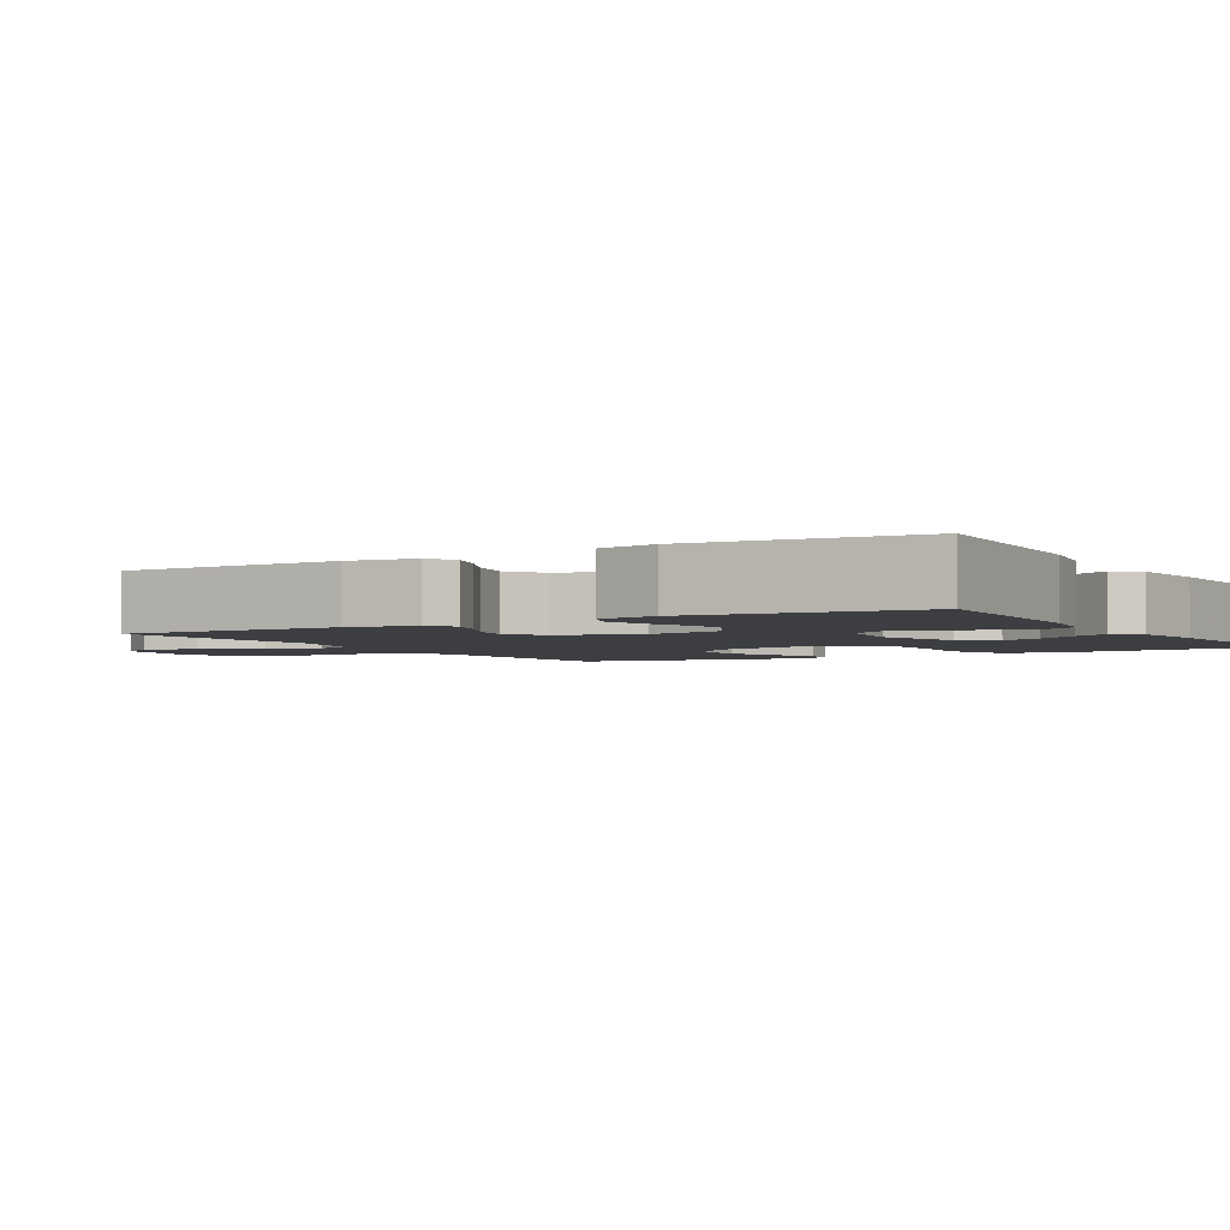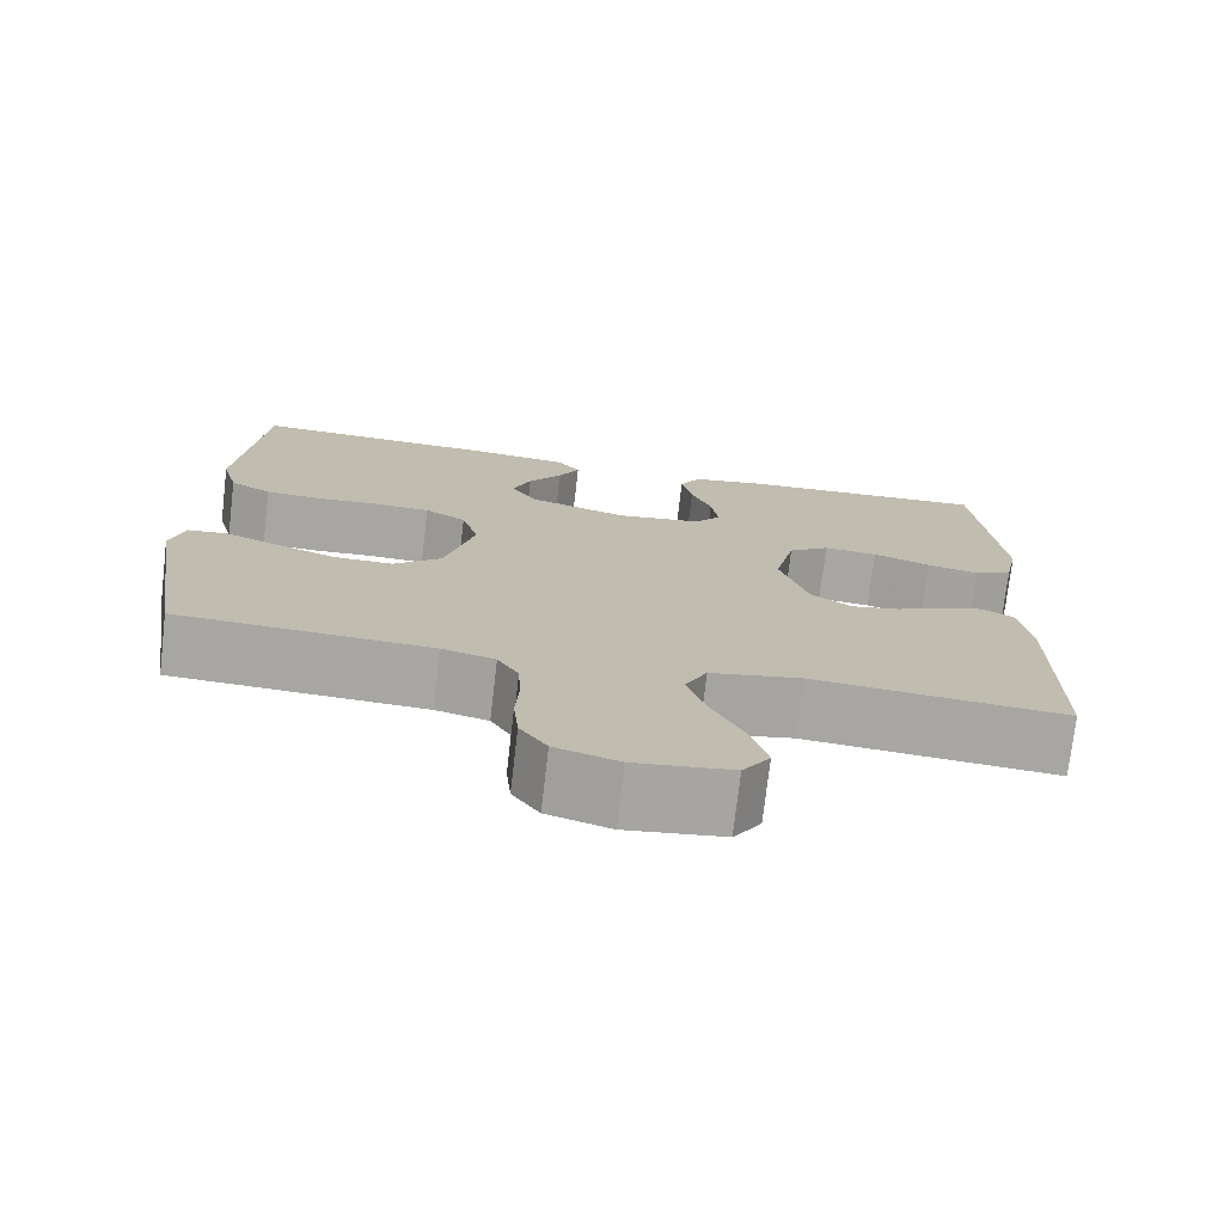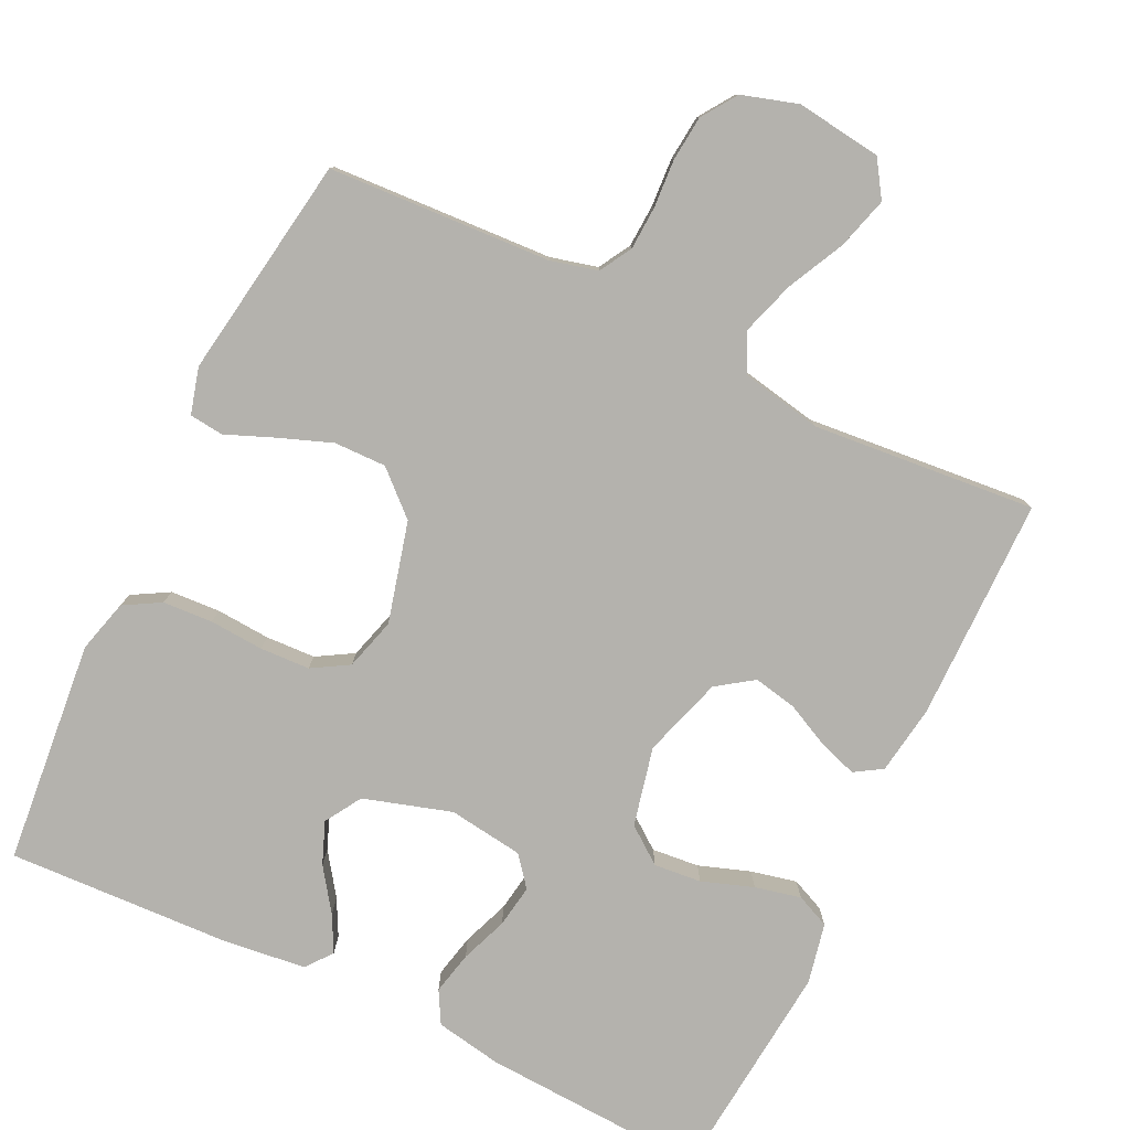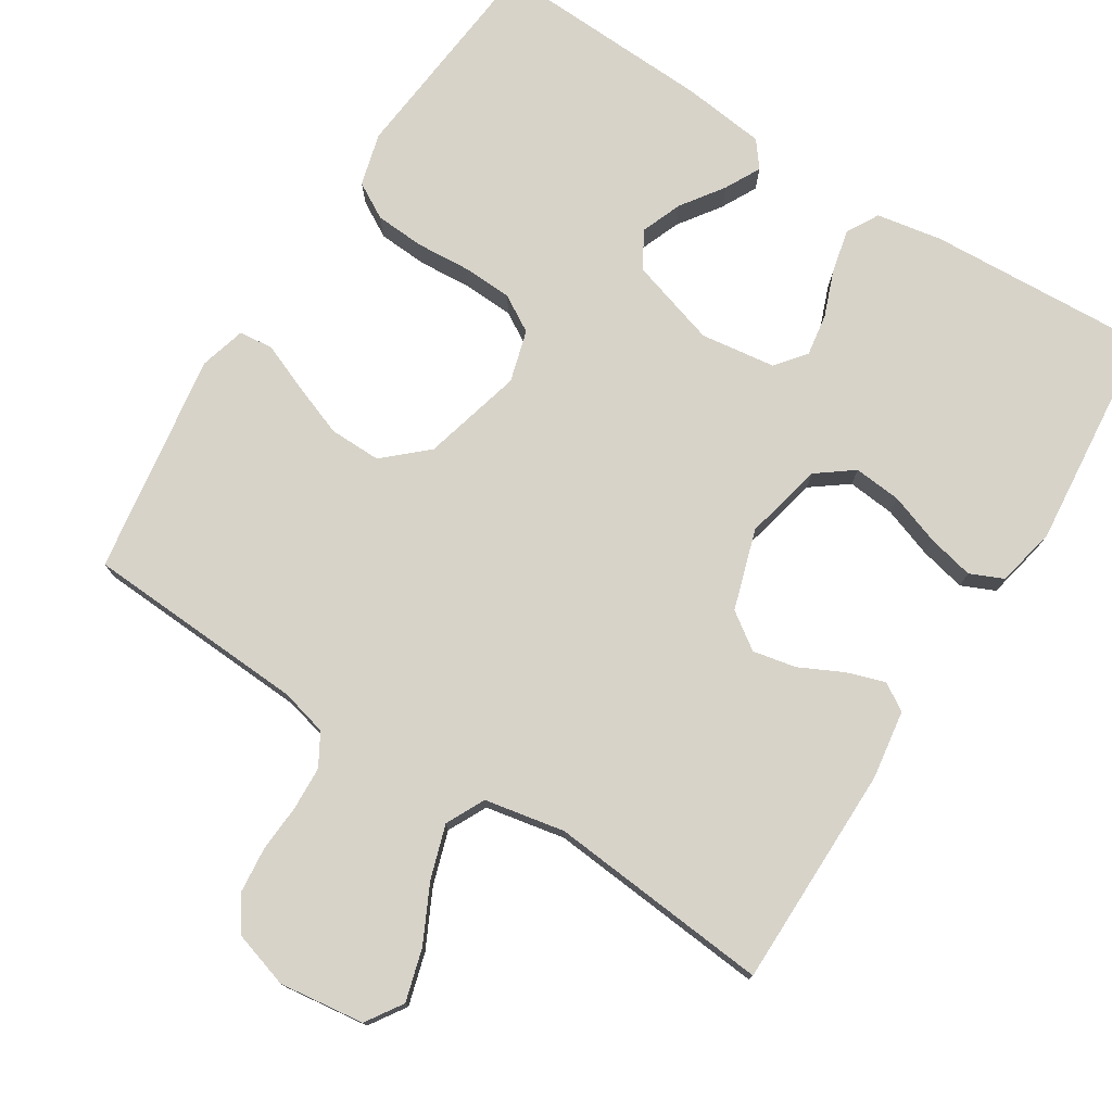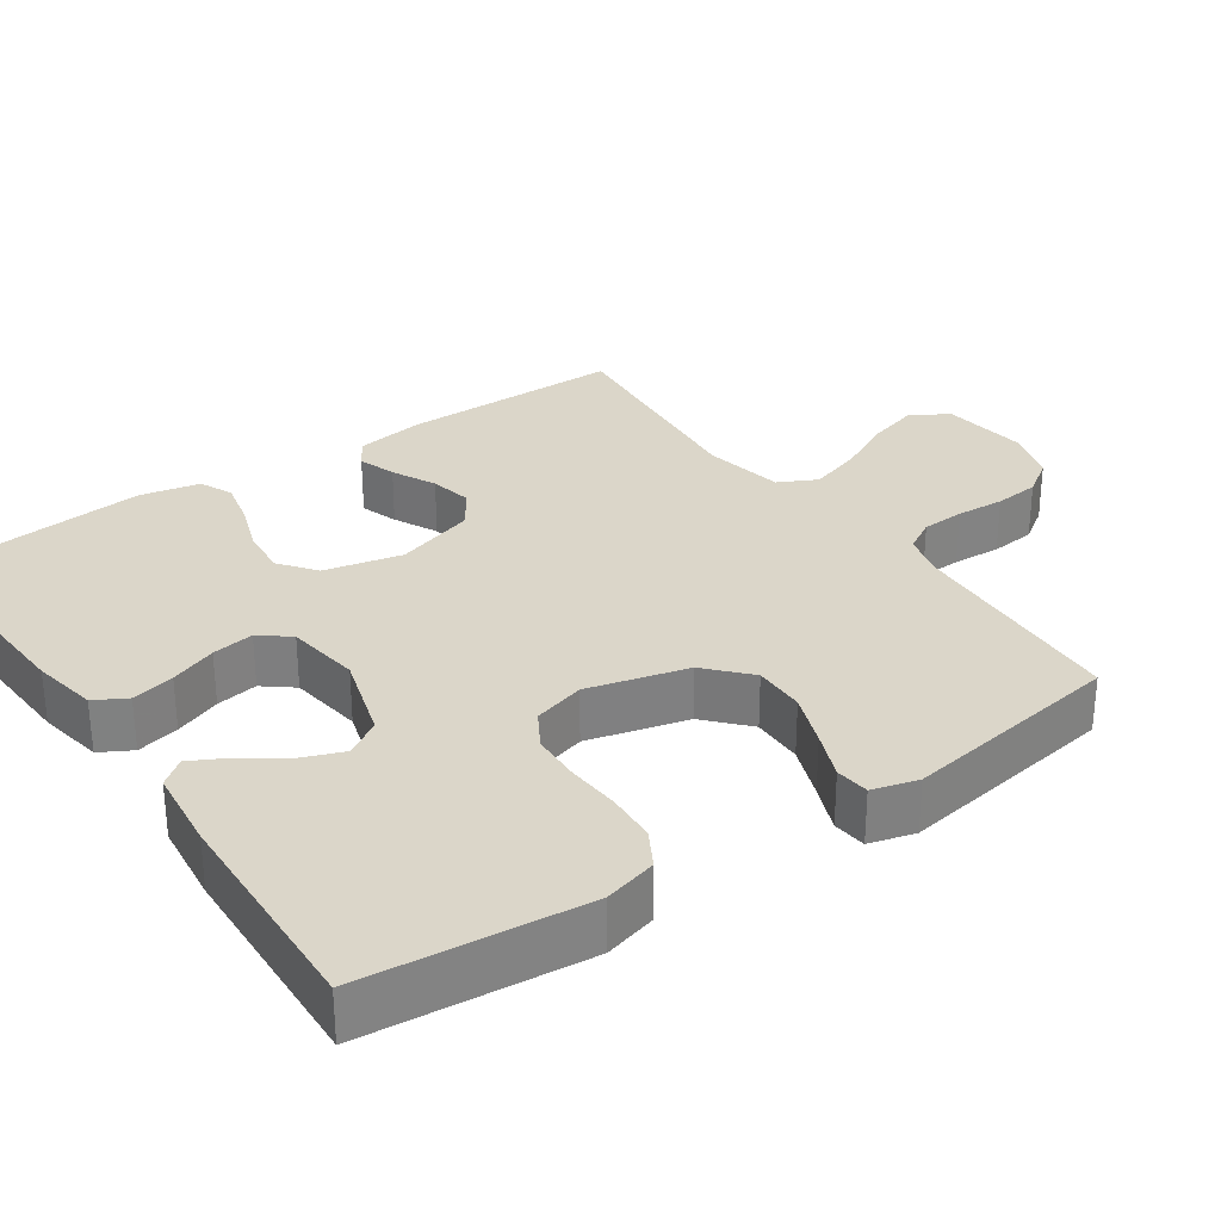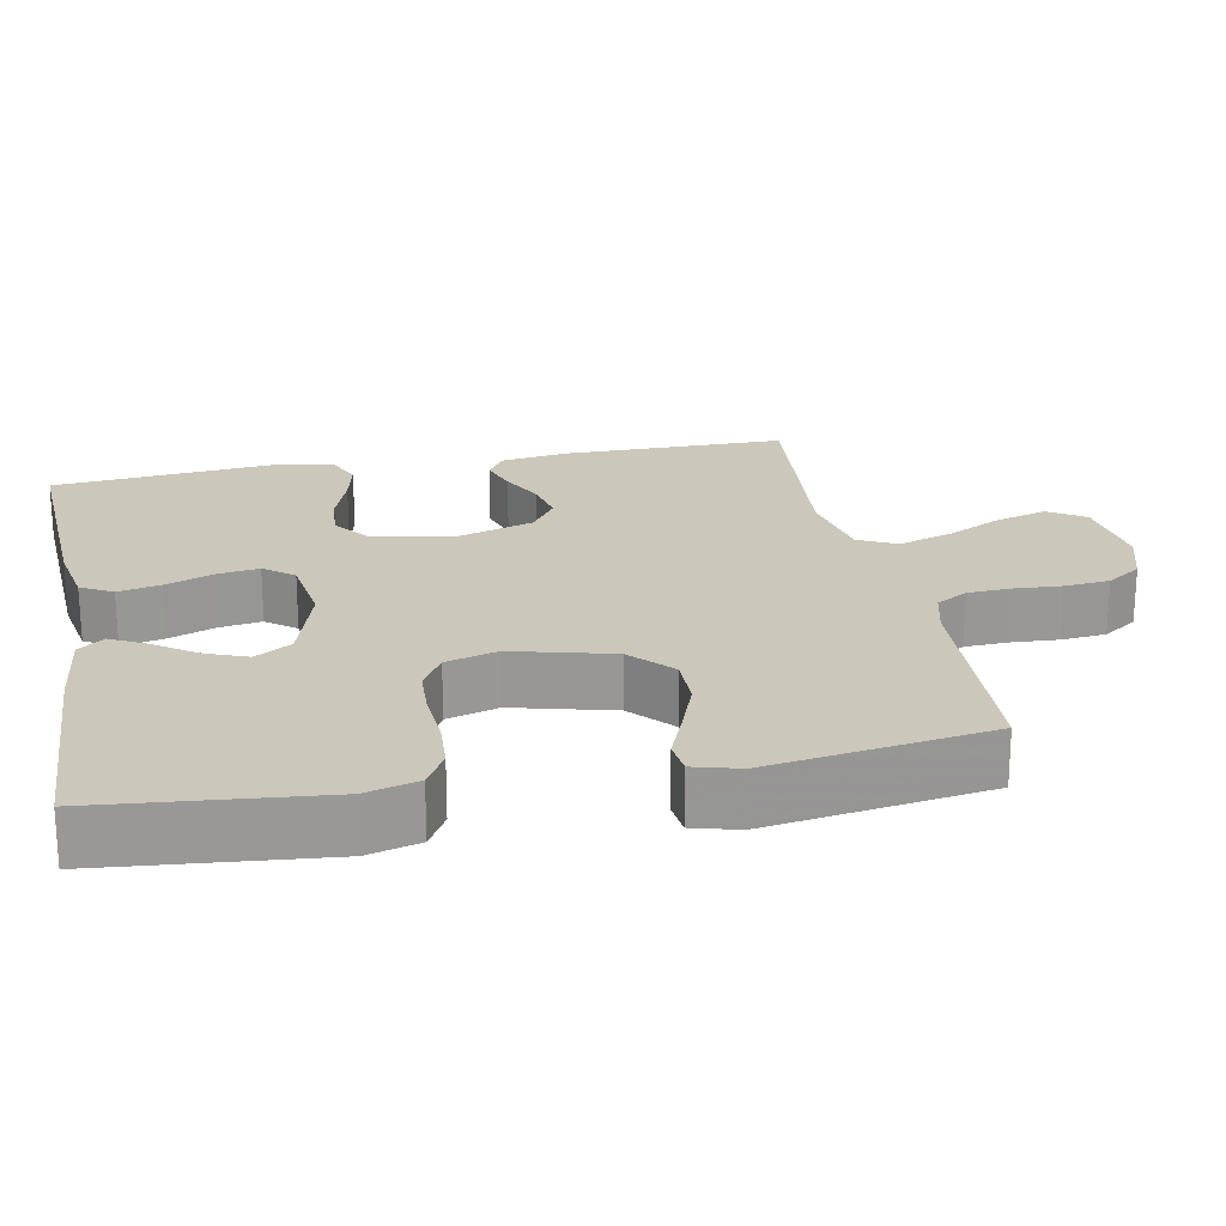
<metadata>
{"format":"obj","ext":"obj","renderer":"f3d","projection":"perspective","resolution":1024,"background":"white","views":[{"elev":-3.0,"azim":-59.6,"up":"+Y"},{"elev":-74.4,"azim":173.3,"up":"+Z"},{"elev":-79.5,"azim":154.3,"up":"+Y"},{"elev":76.3,"azim":-147.6,"up":"+Y"},{"elev":30.1,"azim":55.3,"up":"+Y"},{"elev":21.7,"azim":78.9,"up":"+Y"}]}
</metadata>
<code>
v -0.5 0.07 0.5
v -0.2 0.07 0.484
v -0.111 0.07 0.468
v -0.087 0.07 0.425
v -0.1 0.07 0.367
v -0.124 0.07 0.304
v -0.133 0.07 0.247
v -0.101 0.07 0.207
v 0 0.07 0.193
v 0.118 0.07 0.229
v 0.148 0.07 0.278
v 0.126 0.07 0.334
v 0.086 0.07 0.391
v 0.061 0.07 0.439
v 0.088 0.07 0.474
v 0.2 0.07 0.487
v 0.5 0.07 0.5
v 0.529 0.07 0.2
v 0.51 0.07 0.129
v 0.461 0.07 0.101
v 0.394 0.07 0.097
v 0.321 0.07 0.102
v 0.254 0.07 0.099
v 0.205 0.07 0.07
v 0.185 0.07 0
v 0.22 0.07 -0.135
v 0.277 0.07 -0.187
v 0.347 0.07 -0.186
v 0.419 0.07 -0.159
v 0.483 0.07 -0.133
v 0.529 0.07 -0.138
v 0.546 0.07 -0.2
v 0.5 0.07 -0.5
v 0.2 0.07 -0.516
v 0.137 0.07 -0.532
v 0.112 0.07 -0.575
v 0.109 0.07 -0.633
v 0.113 0.07 -0.698
v 0.107 0.07 -0.759
v 0.075 0.07 -0.806
v 0 0.07 -0.829
v -0.115 0.07 -0.814
v -0.147 0.07 -0.765
v -0.127 0.07 -0.695
v -0.089 0.07 -0.618
v -0.066 0.07 -0.546
v -0.092 0.07 -0.494
v -0.2 0.07 -0.473
v -0.5 0.07 -0.5
v -0.501 0.07 -0.2
v -0.487 0.07 -0.107
v -0.45 0.07 -0.084
v -0.399 0.07 -0.101
v -0.34 0.07 -0.13
v -0.282 0.07 -0.142
v -0.233 0.07 -0.108
v -0.199 0.07 0
v -0.223 0.07 0.106
v -0.272 0.07 0.143
v -0.336 0.07 0.137
v -0.405 0.07 0.113
v -0.467 0.07 0.099
v -0.512 0.07 0.119
v -0.529 0.07 0.2
v -0.5 0 0.5
v -0.2 0 0.484
v -0.111 0 0.468
v -0.087 0 0.425
v -0.1 0 0.367
v -0.124 0 0.304
v -0.133 0 0.247
v -0.101 0 0.207
v 0 0 0.193
v 0.118 0 0.229
v 0.148 0 0.278
v 0.126 0 0.334
v 0.086 0 0.391
v 0.061 0 0.439
v 0.088 0 0.474
v 0.2 0 0.487
v 0.5 0 0.5
v 0.529 0 0.2
v 0.51 0 0.129
v 0.461 0 0.101
v 0.394 0 0.097
v 0.321 0 0.102
v 0.254 0 0.099
v 0.205 0 0.07
v 0.185 0 0
v 0.22 0 -0.135
v 0.277 0 -0.187
v 0.347 0 -0.186
v 0.419 0 -0.159
v 0.483 0 -0.133
v 0.529 0 -0.138
v 0.546 0 -0.2
v 0.5 0 -0.5
v 0.2 0 -0.516
v 0.137 0 -0.532
v 0.112 0 -0.575
v 0.109 0 -0.633
v 0.113 0 -0.698
v 0.107 0 -0.759
v 0.075 0 -0.806
v 0 0 -0.829
v -0.115 0 -0.814
v -0.147 0 -0.765
v -0.127 0 -0.695
v -0.089 0 -0.618
v -0.066 0 -0.546
v -0.092 0 -0.494
v -0.2 0 -0.473
v -0.5 0 -0.5
v -0.501 0 -0.2
v -0.487 0 -0.107
v -0.45 0 -0.084
v -0.399 0 -0.101
v -0.34 0 -0.13
v -0.282 0 -0.142
v -0.233 0 -0.108
v -0.199 0 0
v -0.223 0 0.106
v -0.272 0 0.143
v -0.336 0 0.137
v -0.405 0 0.113
v -0.467 0 0.099
v -0.512 0 0.119
v -0.529 0 0.2
f 4 5 6
f 3 4 6
f 2 3 6
f 1 2 6
f 64 1 6
f 63 64 6
f 62 63 6
f 61 62 6
f 60 61 6
f 59 60 6 7
f 58 59 7 8
f 57 58 8 9
f 56 57 9 10
f 52 53 54
f 51 52 54
f 50 51 54
f 49 50 54
f 48 49 54
f 47 48 54 55
f 43 44 45
f 42 43 45
f 41 42 45
f 40 41 45
f 39 40 45
f 38 39 45
f 37 38 45
f 36 37 45 46
f 35 36 46 47
f 32 33 34
f 31 32 34
f 30 31 34
f 29 30 34
f 34 35 47
f 29 34 47
f 28 29 47
f 20 21 22
f 19 20 22
f 18 19 22
f 17 18 22
f 16 17 22
f 15 16 22
f 14 15 22
f 13 14 22
f 12 13 22
f 11 12 22 23
f 10 11 23 24
f 47 55 56
f 10 24 25
f 56 10 25
f 47 56 25
f 27 28 47
f 26 27 47
f 25 26 47
f 70 69 68
f 70 68 67
f 70 67 66
f 70 66 65
f 70 65 128
f 70 128 127
f 70 127 126
f 70 126 125
f 70 125 124
f 71 70 124 123
f 72 71 123 122
f 73 72 122 121
f 74 73 121 120
f 118 117 116
f 118 116 115
f 118 115 114
f 118 114 113
f 118 113 112
f 119 118 112 111
f 109 108 107
f 109 107 106
f 109 106 105
f 109 105 104
f 109 104 103
f 109 103 102
f 109 102 101
f 110 109 101 100
f 111 110 100 99
f 98 97 96
f 98 96 95
f 98 95 94
f 98 94 93
f 111 99 98
f 111 98 93
f 111 93 92
f 86 85 84
f 86 84 83
f 86 83 82
f 86 82 81
f 86 81 80
f 86 80 79
f 86 79 78
f 86 78 77
f 86 77 76
f 87 86 76 75
f 88 87 75 74
f 120 119 111
f 89 88 74
f 89 74 120
f 89 120 111
f 111 92 91
f 111 91 90
f 111 90 89
f 1 65 66 2
f 2 66 67 3
f 3 67 68 4
f 4 68 69 5
f 5 69 70 6
f 6 70 71 7
f 7 71 72 8
f 8 72 73 9
f 9 73 74 10
f 10 74 75 11
f 11 75 76 12
f 12 76 77 13
f 13 77 78 14
f 14 78 79 15
f 15 79 80 16
f 16 80 81 17
f 17 81 82 18
f 18 82 83 19
f 19 83 84 20
f 20 84 85 21
f 21 85 86 22
f 22 86 87 23
f 23 87 88 24
f 24 88 89 25
f 25 89 90 26
f 26 90 91 27
f 27 91 92 28
f 28 92 93 29
f 29 93 94 30
f 30 94 95 31
f 31 95 96 32
f 32 96 97 33
f 33 97 98 34
f 34 98 99 35
f 35 99 100 36
f 36 100 101 37
f 37 101 102 38
f 38 102 103 39
f 39 103 104 40
f 40 104 105 41
f 41 105 106 42
f 42 106 107 43
f 43 107 108 44
f 44 108 109 45
f 45 109 110 46
f 46 110 111 47
f 47 111 112 48
f 48 112 113 49
f 49 113 114 50
f 50 114 115 51
f 51 115 116 52
f 52 116 117 53
f 53 117 118 54
f 54 118 119 55
f 55 119 120 56
f 56 120 121 57
f 57 121 122 58
f 58 122 123 59
f 59 123 124 60
f 60 124 125 61
f 61 125 126 62
f 62 126 127 63
f 63 127 128 64
f 64 128 65 1

</code>
